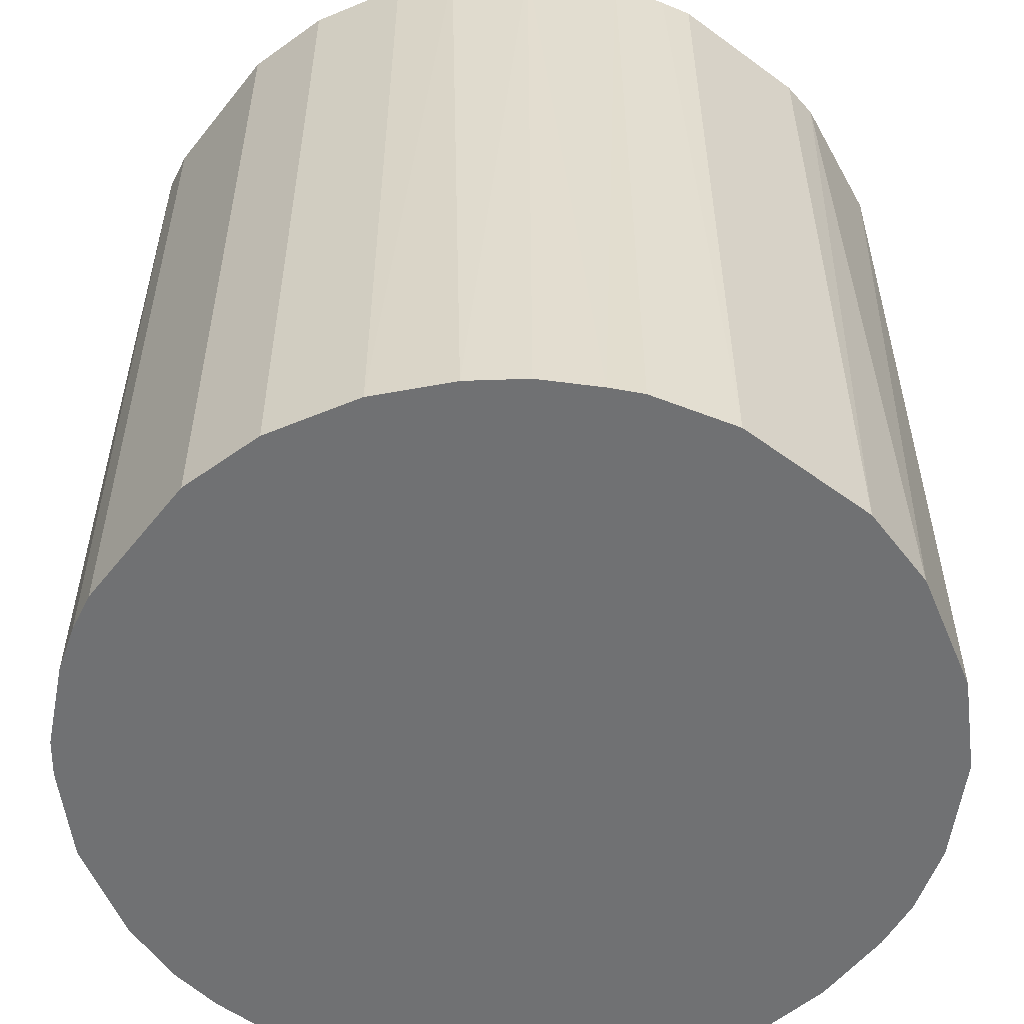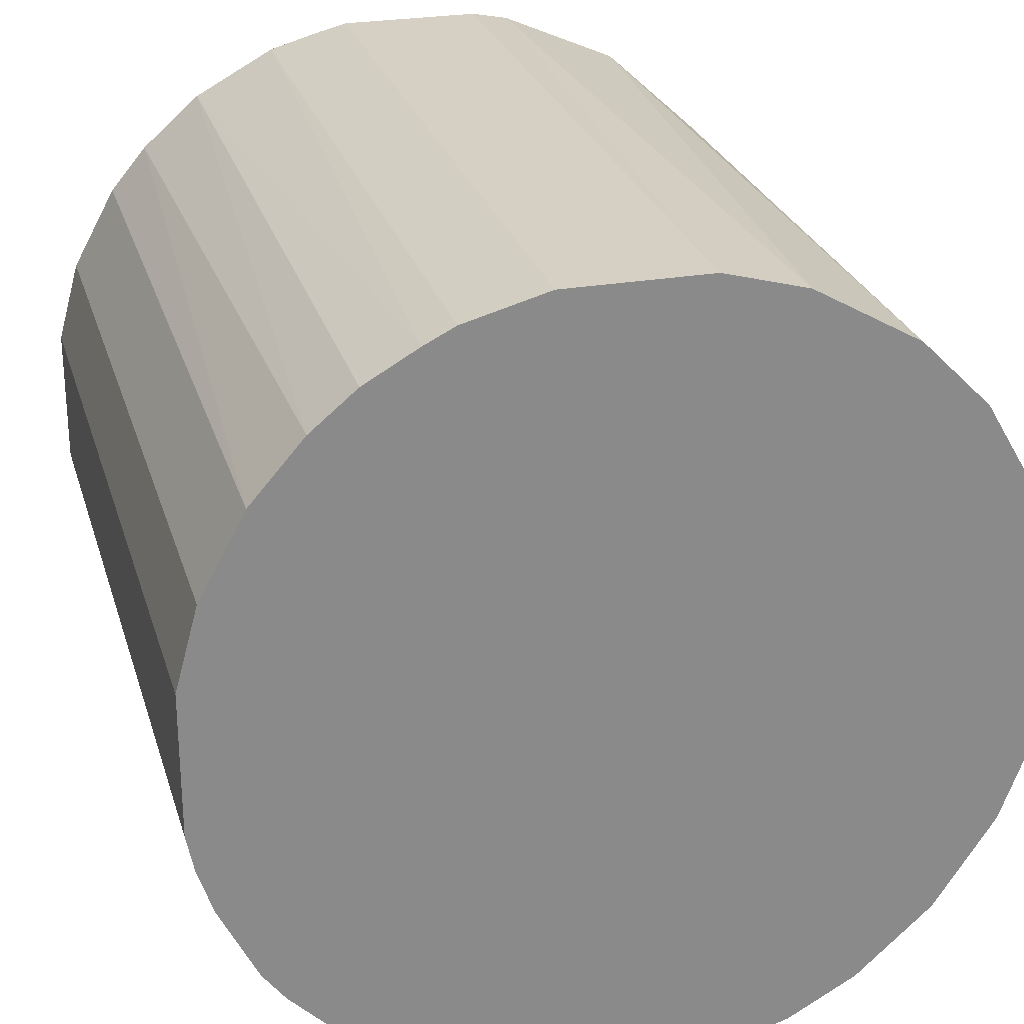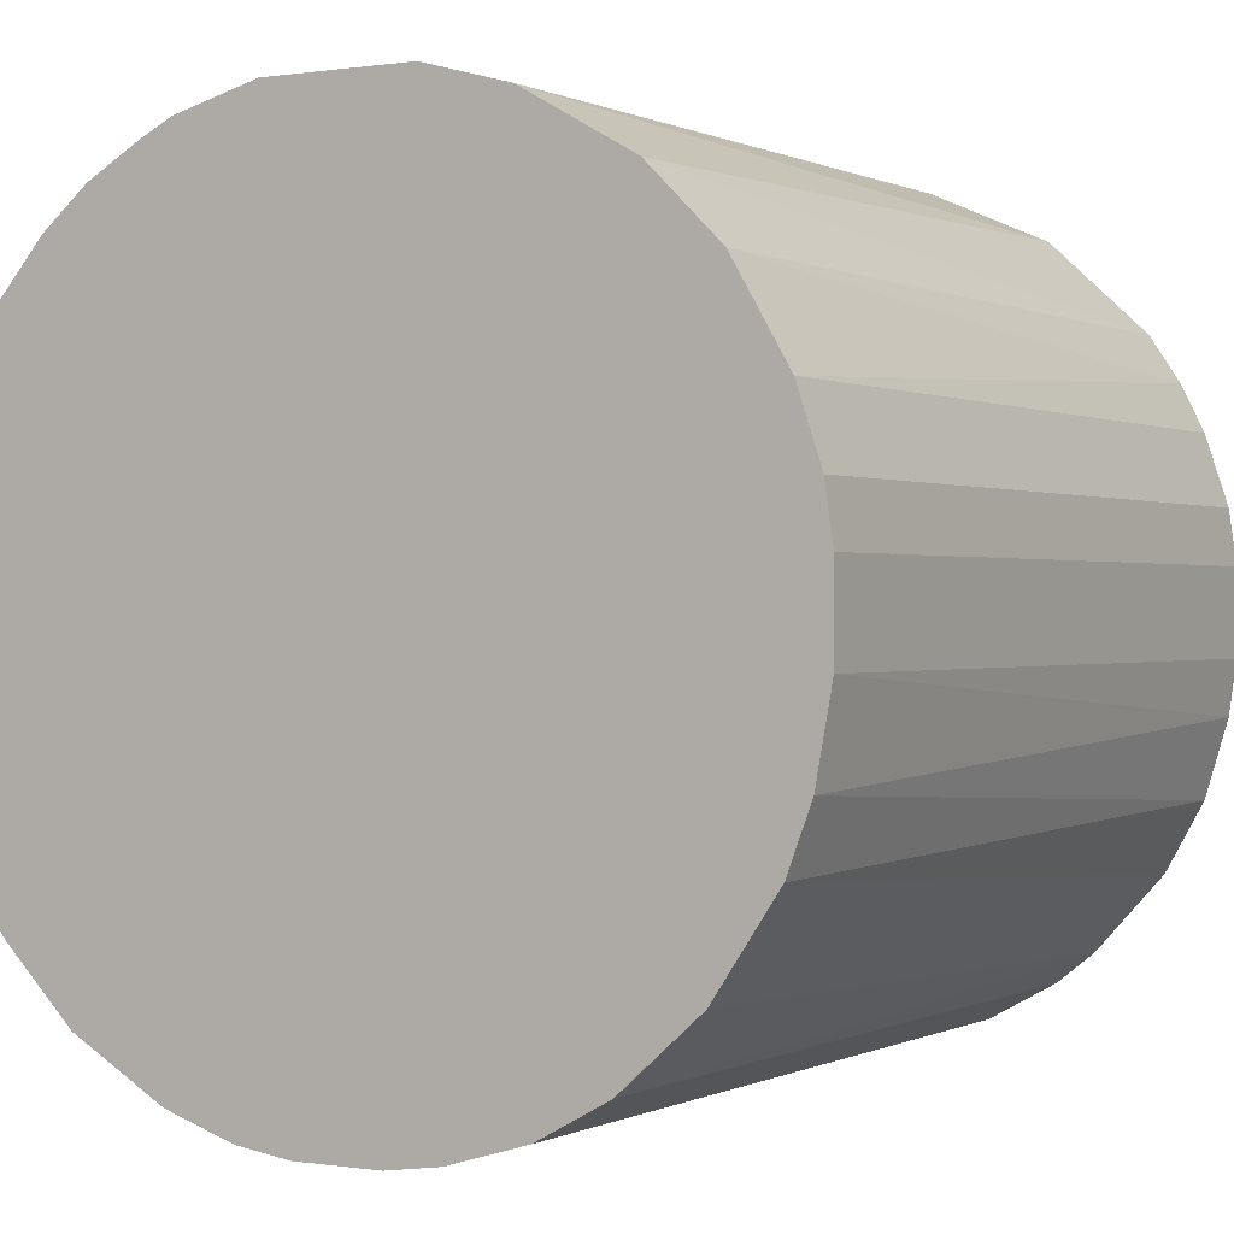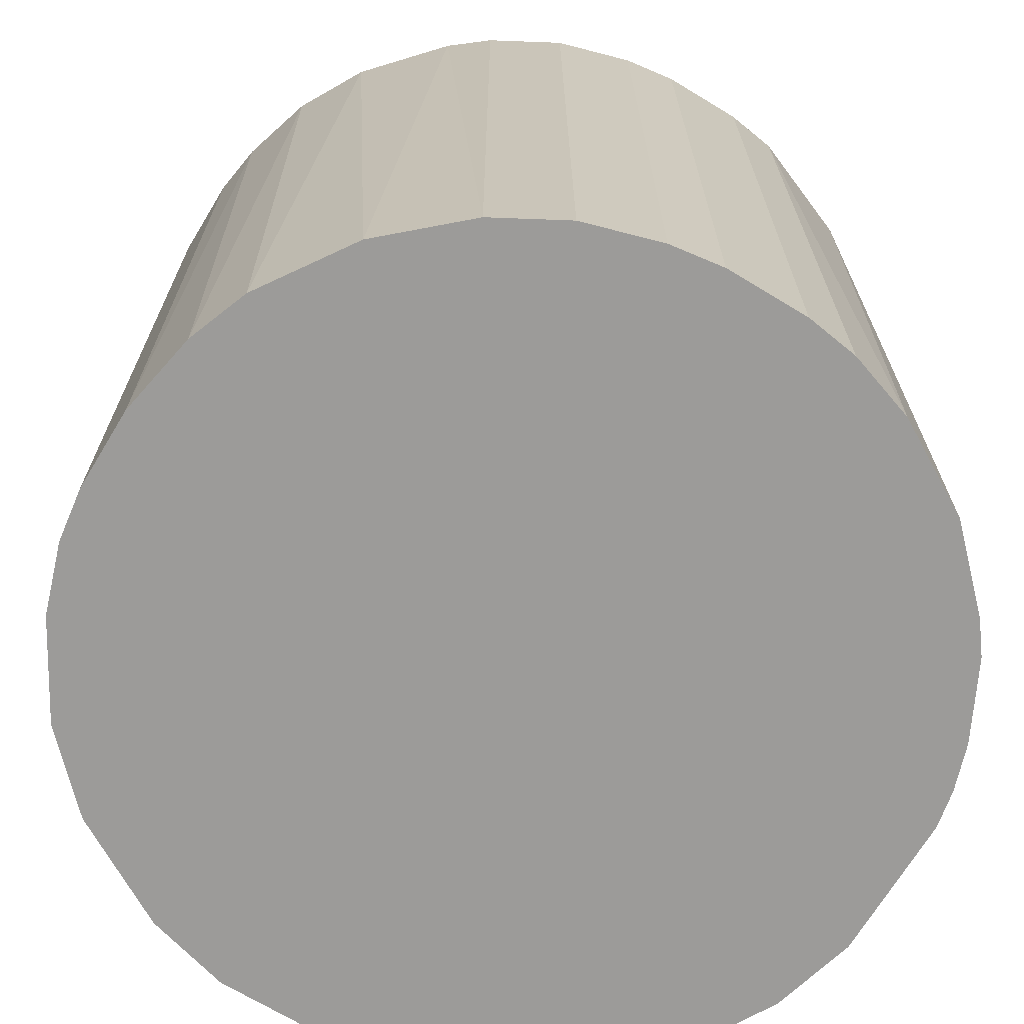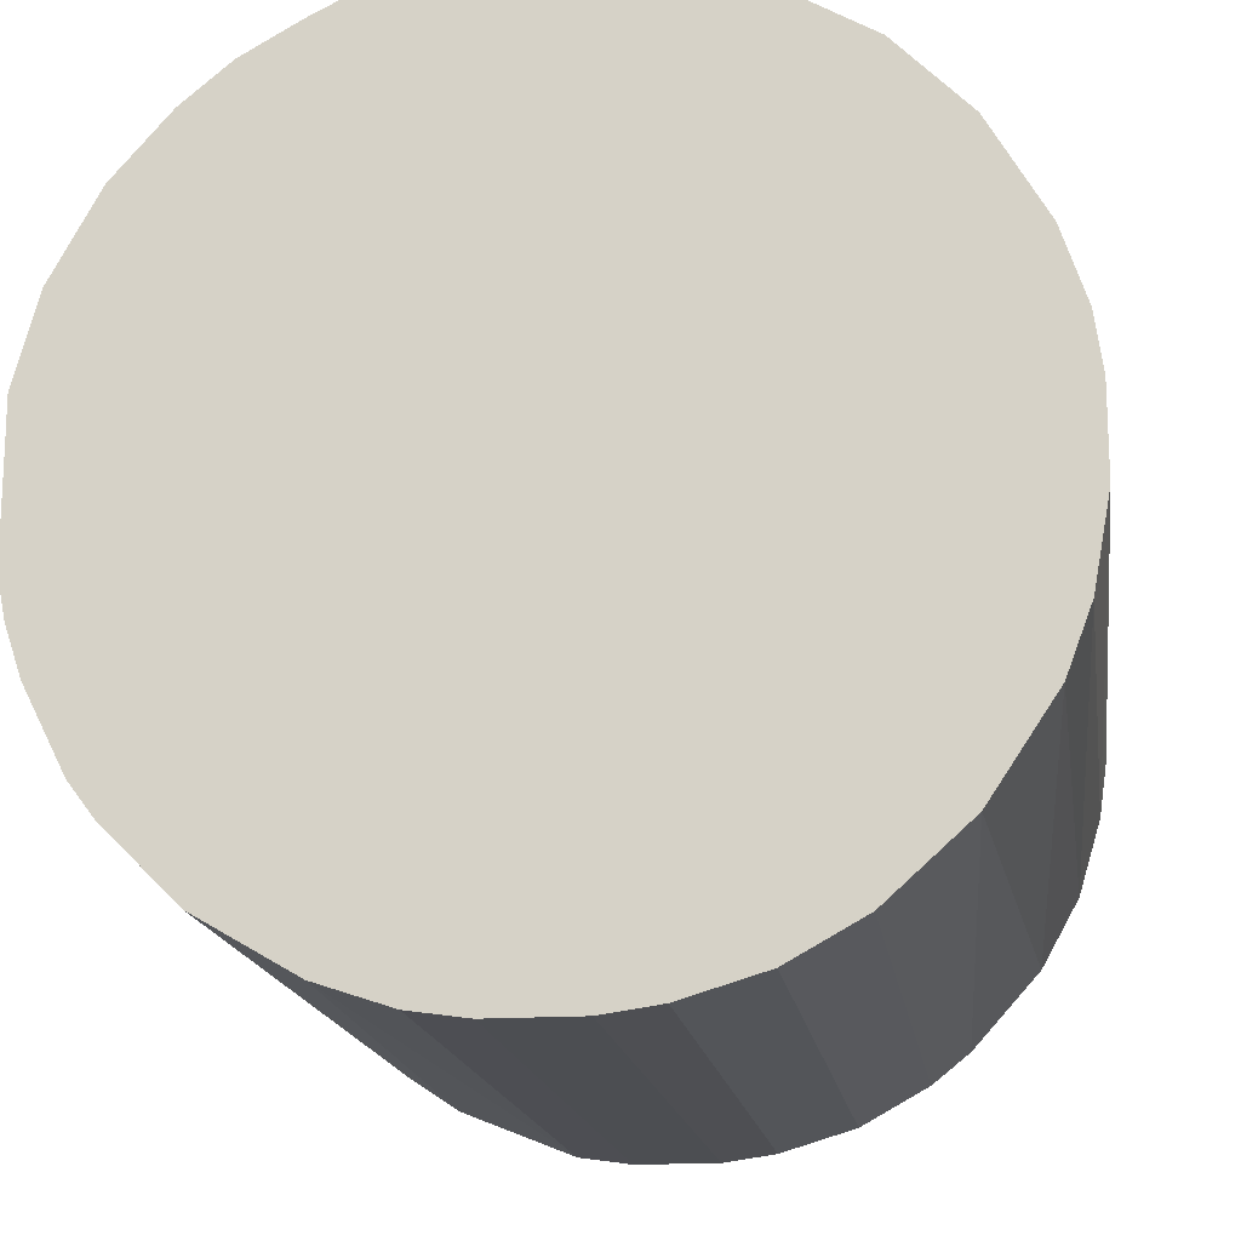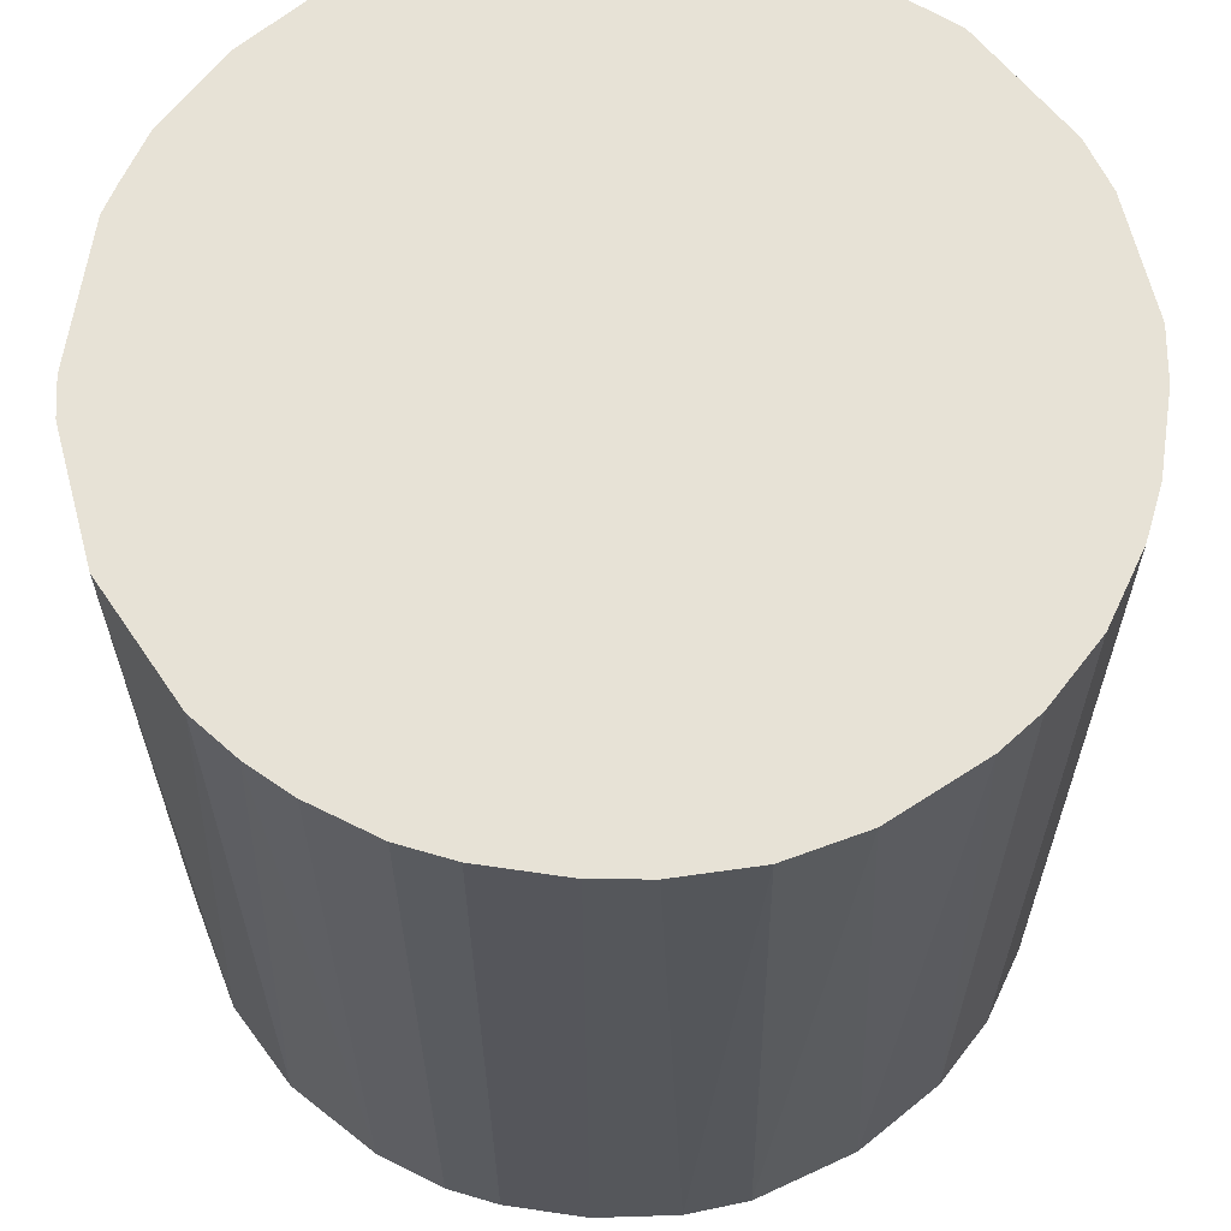
<metadata>
{"format":"obj","ext":"obj","renderer":"f3d","projection":"perspective","resolution":1024,"background":"white","views":[{"elev":-55.1,"azim":142.3,"up":"+Z"},{"elev":26.3,"azim":164.6,"up":"+Y"},{"elev":0.1,"azim":-149.8,"up":"+Y"},{"elev":-69.7,"azim":-31.2,"up":"+Z"},{"elev":-16.7,"azim":-172.0,"up":"+Y"},{"elev":63.1,"azim":-81.5,"up":"+Z"}]}
</metadata>
<code>
o convex_0
v -0.006511 -0.02842 -0.02885
v 0.005243 0.02875 0.02885
v 0.007378 0.02822 0.02885
v 0.005243 0.02875 -0.02885
v 0.02822 -0.007579 -0.02885
v -0.02414 -0.01666 0.02885
v 0.01807 -0.02307 0.02885
v -0.02681 0.01165 -0.02885
v 0.02715 0.01112 0.02885
v -0.02307 0.01807 0.02885
v 0.02394 0.01699 -0.02885
v -0.02628 -0.01292 -0.02885
v -0.006511 -0.02842 0.02885
v 0.01165 -0.02681 -0.02885
v -0.01078 0.02714 -0.02885
v -0.02895 0.003102 0.02885
v 0.02822 -0.007579 0.02885
v -0.007579 0.02822 0.02885
v -0.01666 -0.02414 -0.02885
v 0.01699 0.02394 0.02885
v 0.02287 -0.01826 -0.02885
v 0.006842 -0.02842 0.02885
v 0.02875 0.005237 -0.02885
v -0.02895 -0.002766 -0.02885
v -0.01827 0.02287 -0.02885
v 0.01325 0.02608 -0.02885
v -0.02842 -0.006511 0.02885
v -0.01666 -0.02414 0.02885
v -0.01613 0.02447 0.02885
v 0.02448 -0.01613 0.02885
v 0.003102 -0.02895 -0.02885
v 0.02875 0.005237 0.02885
v -0.004907 0.02875 -0.02885
v 0.02394 0.01699 0.02885
v -0.02681 0.01165 0.02885
v -0.02201 -0.01933 -0.02885
v -0.02842 0.006842 -0.02885
v 0.0202 0.02127 -0.02885
v -0.01185 -0.02681 0.02885
v -0.02307 0.01807 -0.02885
v 0.01807 -0.02307 -0.02885
v 0.02875 -0.004907 0.02885
v -0.002772 -0.02895 0.02885
v 0.02715 0.01112 -0.02885
v 0.01486 -0.02521 0.02885
v 0.02715 -0.01078 -0.02885
v 0.01112 0.02715 0.02885
v -0.01185 -0.02681 -0.02885
v -0.02681 -0.01185 0.02885
v -0.02788 -0.008646 -0.02885
v -0.004907 0.02875 0.02885
v 0.02875 -0.004907 -0.02885
v -0.01933 -0.022 0.02885
v 0.02127 0.0202 0.02885
v -0.02842 0.006842 0.02885
v 0.006842 -0.02842 -0.02885
v -0.02521 0.01486 0.02885
v 0.01112 0.02715 -0.02885
v 0.003102 -0.02895 0.02885
v -0.002772 -0.02895 -0.02885
v -0.02895 -0.002766 0.02885
v -0.02895 0.003102 -0.02885
v 0.01699 0.02394 -0.02885
v 0.02448 -0.01613 -0.02885
f 46 30 64
f 2 3 4
f 1 4 5
f 3 2 6
f 3 6 7
f 4 1 8
f 3 7 9
f 6 2 10
f 5 4 11
f 8 1 12
f 7 6 13
f 1 5 14
f 4 8 15
f 6 10 16
f 9 7 17
f 10 2 18
f 12 1 19
f 3 9 20
f 14 5 21
f 7 13 22
f 5 11 23
f 8 12 24
f 15 8 25
f 11 4 26
f 6 16 27
f 13 6 28
f 10 18 29
f 18 15 29
f 25 10 29
f 15 25 29
f 17 7 30
f 7 21 30
f 1 14 31
f 9 17 32
f 23 9 32
f 2 4 33
f 4 15 33
f 15 18 33
f 9 11 34
f 20 9 34
f 16 10 35
f 6 12 36
f 12 19 36
f 8 24 37
f 35 8 37
f 11 26 38
f 1 13 39
f 13 28 39
f 28 19 39
f 25 8 40
f 10 25 40
f 21 7 41
f 14 21 41
f 17 5 42
f 32 17 42
f 23 32 42
f 13 1 43
f 22 13 43
f 11 9 44
f 23 11 44
f 9 23 44
f 7 22 45
f 22 14 45
f 41 7 45
f 14 41 45
f 5 17 46
f 21 5 46
f 17 30 46
f 3 20 47
f 20 26 47
f 19 1 48
f 1 39 48
f 39 19 48
f 12 6 49
f 6 27 49
f 49 27 50
f 24 12 50
f 27 24 50
f 12 49 50
f 18 2 51
f 2 33 51
f 33 18 51
f 5 23 52
f 42 5 52
f 23 42 52
f 28 6 53
f 19 28 53
f 6 36 53
f 36 19 53
f 34 11 54
f 20 34 54
f 11 38 54
f 38 20 54
f 16 35 55
f 37 16 55
f 35 37 55
f 14 22 56
f 31 14 56
f 22 31 56
f 8 35 57
f 35 10 57
f 40 8 57
f 10 40 57
f 4 3 58
f 26 4 58
f 3 47 58
f 47 26 58
f 31 22 59
f 22 43 59
f 43 31 59
f 1 31 60
f 43 1 60
f 31 43 60
f 16 24 61
f 27 16 61
f 24 27 61
f 24 16 62
f 37 24 62
f 16 37 62
f 26 20 63
f 38 26 63
f 20 38 63
f 30 21 64
f 21 46 64

</code>
